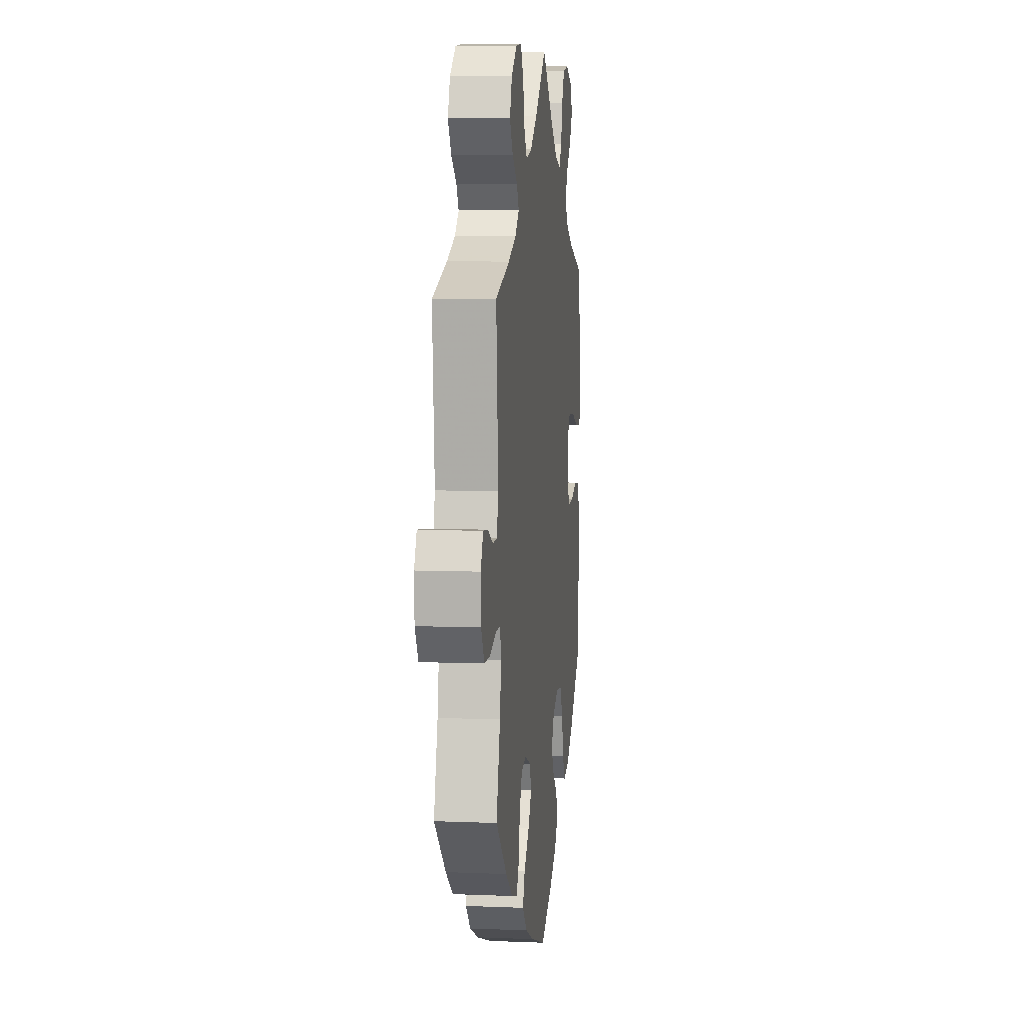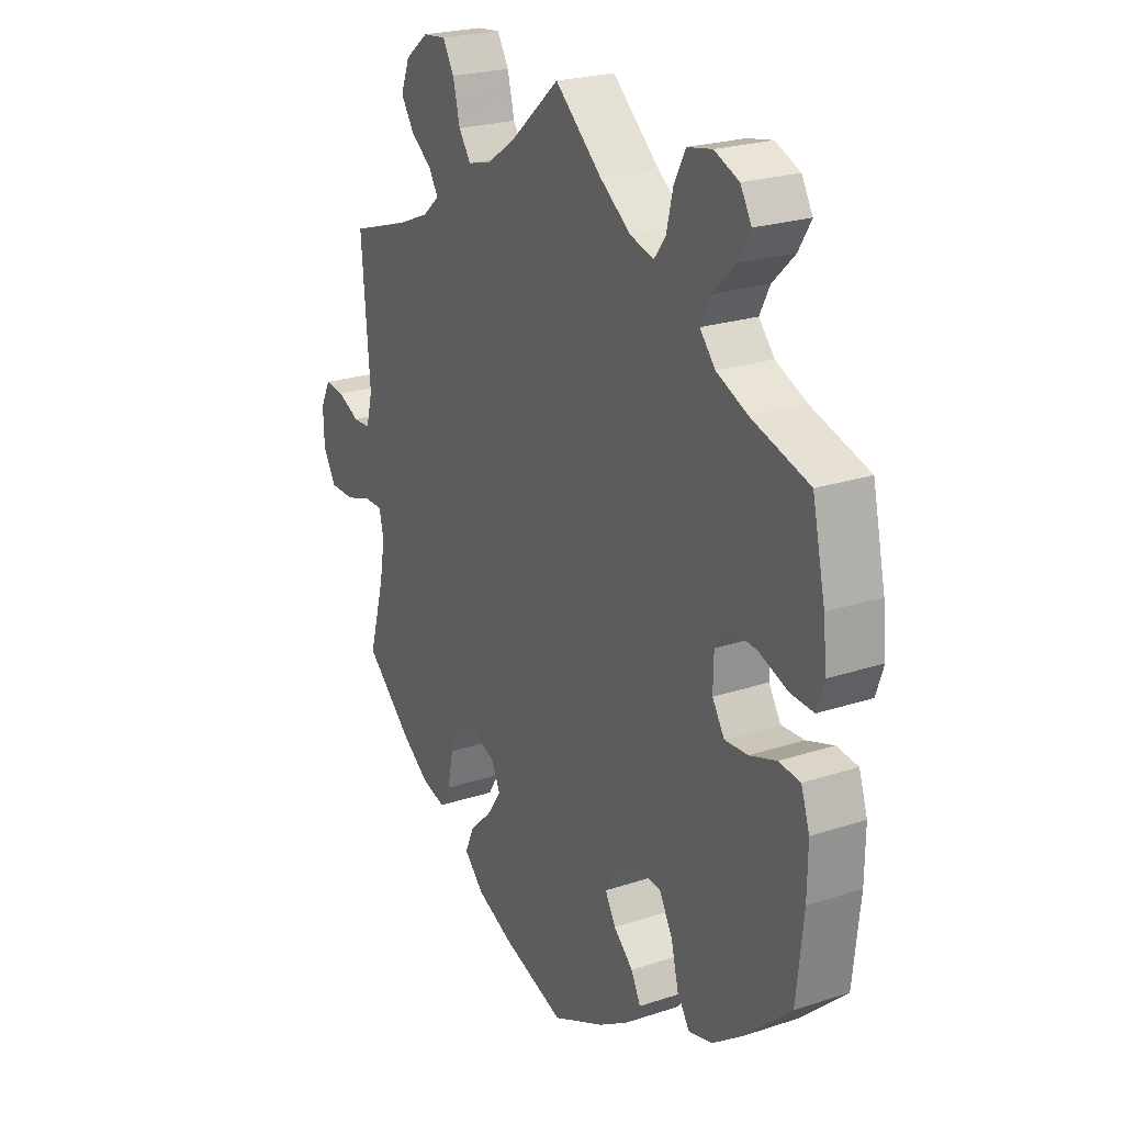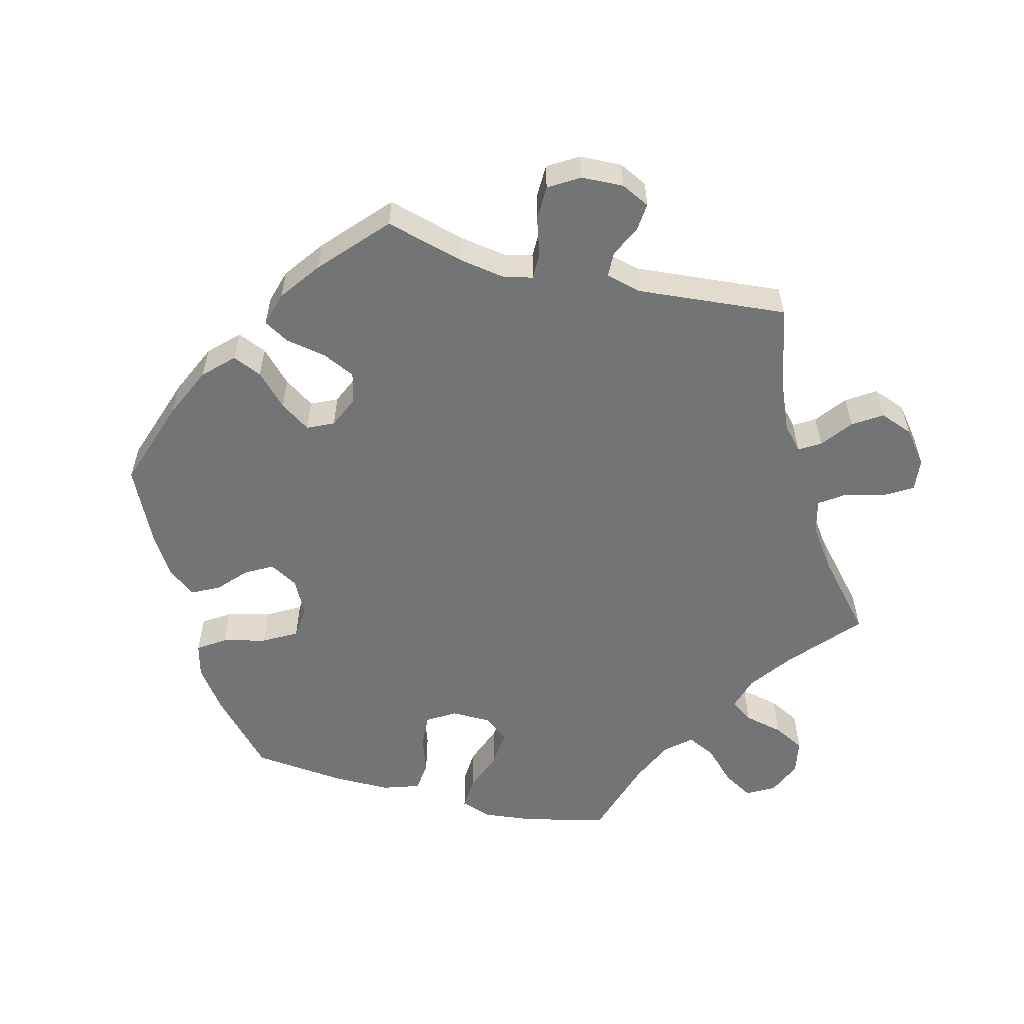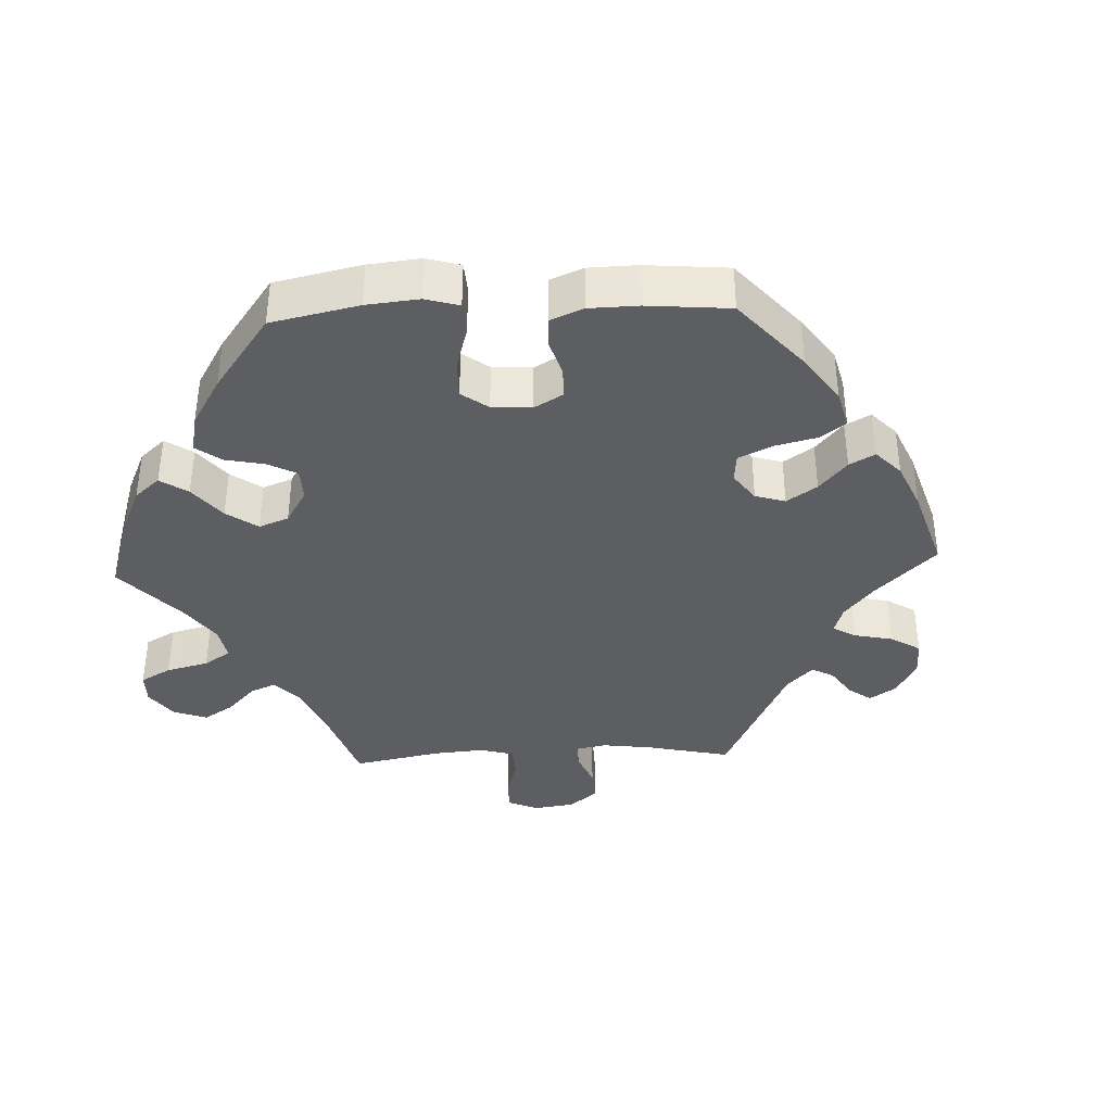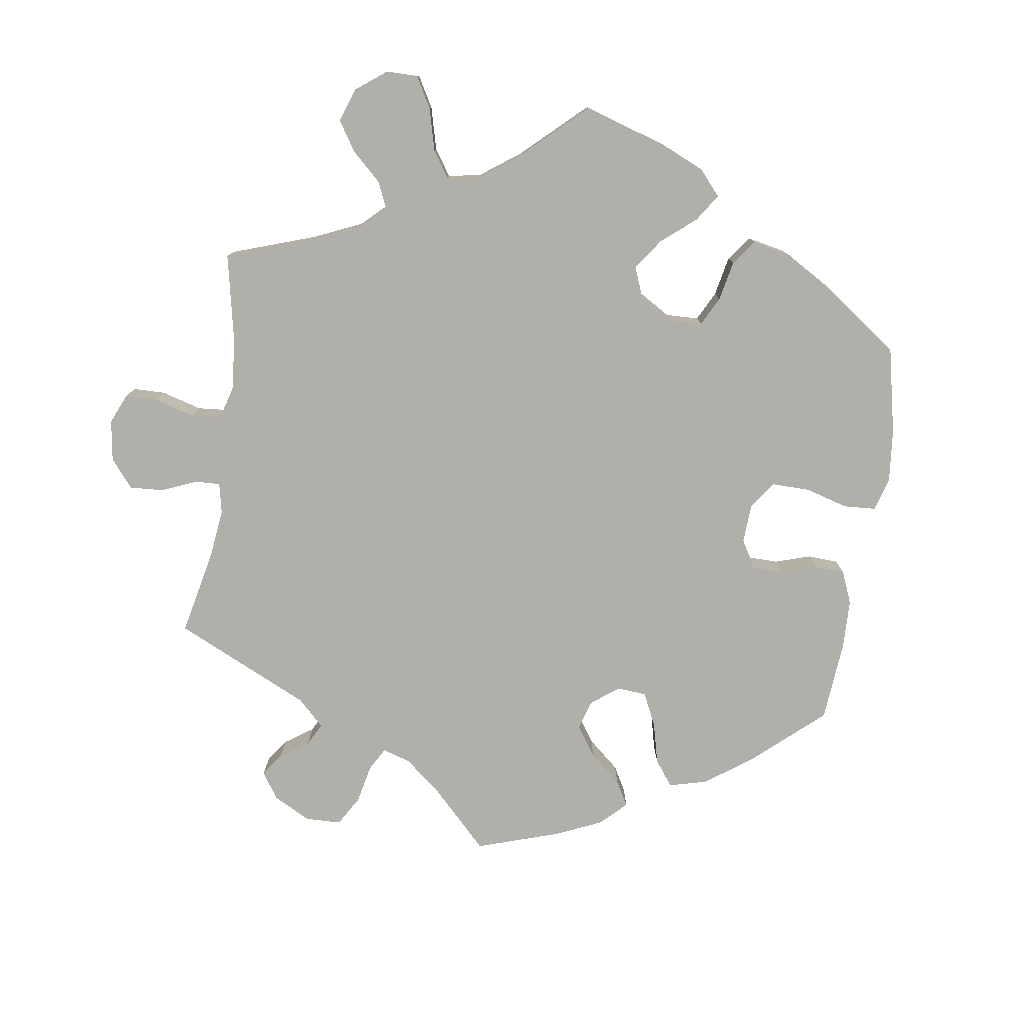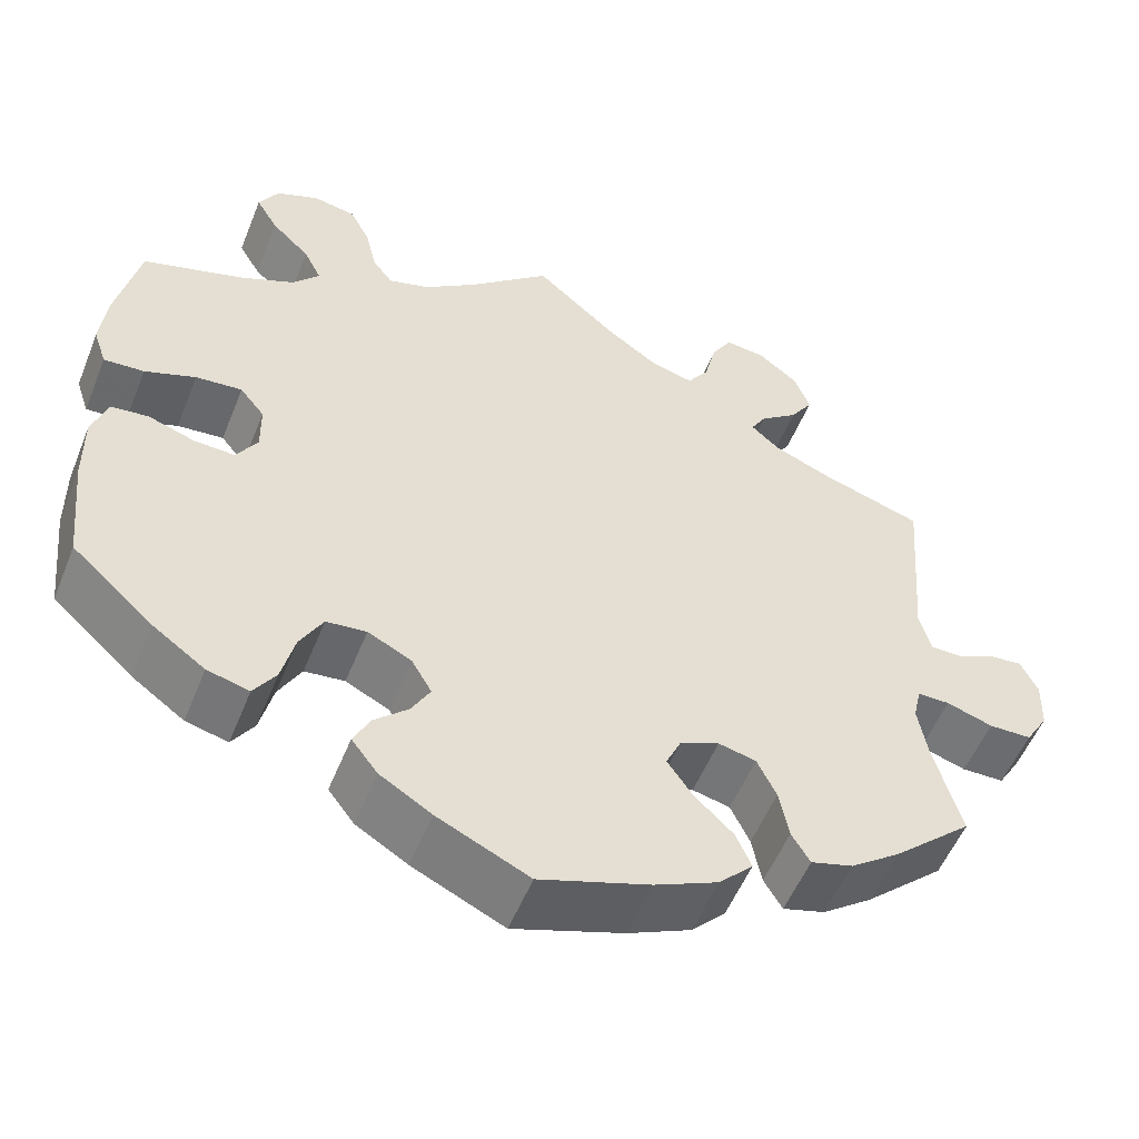
<metadata>
{"format":"obj","ext":"obj","renderer":"f3d","projection":"perspective","resolution":1024,"background":"white","views":[{"elev":7.3,"azim":-83.4,"up":"+Z"},{"elev":23.2,"azim":60.8,"up":"+Z"},{"elev":-56.2,"azim":-104.0,"up":"+Y"},{"elev":-38.0,"azim":152.6,"up":"+Y"},{"elev":-78.0,"azim":51.9,"up":"+Y"},{"elev":-54.0,"azim":158.2,"up":"+Z"}]}
</metadata>
<code>
v 0.526 0.07 0.172
v 0.533 0.07 0.104
v 0.518 0.07 0.06
v 0.472 0.07 0.063
v 0.414 0.07 0.085
v 0.361 0.07 0.09
v 0.333 0.07 0.055
v 0.332 0.07 -0.001
v 0.356 0.07 -0.04
v 0.402 0.07 -0.038
v 0.456 0.07 -0.02
v 0.499 0.07 -0.025
v 0.516 0.07 -0.077
v 0.515 0.07 -0.157
v 0.501 0.07 -0.288
v 0.408 0.07 -0.372
v 0.348 0.07 -0.415
v 0.3 0.07 -0.427
v 0.275 0.07 -0.389
v 0.26 0.07 -0.328
v 0.234 0.07 -0.281
v 0.188 0.07 -0.276
v 0.138 0.07 -0.301
v 0.115 0.07 -0.341
v 0.136 0.07 -0.379
v 0.175 0.07 -0.415
v 0.194 0.07 -0.453
v 0.164 0.07 -0.492
v 0.105 0.07 -0.528
v 0 0.07 -0.577
v -0.126 0.07 -0.534
v -0.198 0.07 -0.501
v -0.237 0.07 -0.461
v -0.219 0.07 -0.42
v -0.175 0.07 -0.378
v -0.146 0.07 -0.336
v -0.163 0.07 -0.299
v -0.208 0.07 -0.279
v -0.251 0.07 -0.289
v -0.273 0.07 -0.335
v -0.284 0.07 -0.392
v -0.305 0.07 -0.427
v -0.353 0.07 -0.413
v -0.41 0.07 -0.371
v -0.501 0.07 -0.288
v -0.47 0.07 -0.178
v -0.459 0.07 -0.113
v -0.468 0.07 -0.073
v -0.505 0.07 -0.073
v -0.558 0.07 -0.09
v -0.607 0.07 -0.089
v -0.633 0.07 -0.046
v -0.635 0.07 0.013
v -0.615 0.07 0.053
v -0.576 0.07 0.049
v -0.532 0.07 0.028
v -0.497 0.07 0.029
v -0.484 0.07 0.079
v -0.501 0.07 0.289
v -0.384 0.07 0.326
v -0.319 0.07 0.353
v -0.286 0.07 0.382
v -0.304 0.07 0.412
v -0.347 0.07 0.445
v -0.373 0.07 0.485
v -0.355 0.07 0.532
v -0.309 0.07 0.568
v -0.263 0.07 0.573
v -0.24 0.07 0.534
v -0.226 0.07 0.477
v -0.202 0.07 0.442
v -0.154 0.07 0.454
v -0.094 0.07 0.496
v 0 0.07 0.578
v 0.094 0.07 0.495
v 0.155 0.07 0.45
v 0.202 0.07 0.436
v 0.225 0.07 0.467
v 0.238 0.07 0.522
v 0.261 0.07 0.566
v 0.31 0.07 0.575
v 0.359 0.07 0.554
v 0.381 0.07 0.515
v 0.356 0.07 0.473
v 0.312 0.07 0.43
v 0.292 0.07 0.39
v 0.323 0.07 0.354
v 0.385 0.07 0.326
v 0.5 0.07 0.29
v 0.526 0 0.172
v 0.533 0 0.104
v 0.518 0 0.06
v 0.472 0 0.063
v 0.414 0 0.085
v 0.361 0 0.09
v 0.333 0 0.055
v 0.332 0 -0.001
v 0.356 0 -0.04
v 0.402 0 -0.038
v 0.456 0 -0.02
v 0.499 0 -0.025
v 0.516 0 -0.077
v 0.515 0 -0.157
v 0.501 0 -0.288
v 0.408 0 -0.372
v 0.348 0 -0.415
v 0.3 0 -0.427
v 0.275 0 -0.389
v 0.26 0 -0.328
v 0.234 0 -0.281
v 0.188 0 -0.276
v 0.138 0 -0.301
v 0.115 0 -0.341
v 0.136 0 -0.379
v 0.175 0 -0.415
v 0.194 0 -0.453
v 0.164 0 -0.492
v 0.105 0 -0.528
v 0 0 -0.577
v -0.126 0 -0.534
v -0.198 0 -0.501
v -0.237 0 -0.461
v -0.219 0 -0.42
v -0.175 0 -0.378
v -0.146 0 -0.336
v -0.163 0 -0.299
v -0.208 0 -0.279
v -0.251 0 -0.289
v -0.273 0 -0.335
v -0.284 0 -0.392
v -0.305 0 -0.427
v -0.353 0 -0.413
v -0.41 0 -0.371
v -0.501 0 -0.288
v -0.47 0 -0.178
v -0.459 0 -0.113
v -0.468 0 -0.073
v -0.505 0 -0.073
v -0.558 0 -0.09
v -0.607 0 -0.089
v -0.633 0 -0.046
v -0.635 0 0.013
v -0.615 0 0.053
v -0.576 0 0.049
v -0.532 0 0.028
v -0.497 0 0.029
v -0.484 0 0.079
v -0.501 0 0.289
v -0.384 0 0.326
v -0.319 0 0.353
v -0.286 0 0.382
v -0.304 0 0.412
v -0.347 0 0.445
v -0.373 0 0.485
v -0.355 0 0.532
v -0.309 0 0.568
v -0.263 0 0.573
v -0.24 0 0.534
v -0.226 0 0.477
v -0.202 0 0.442
v -0.154 0 0.454
v -0.094 0 0.496
v 0 0 0.578
v 0.094 0 0.495
v 0.155 0 0.45
v 0.202 0 0.436
v 0.225 0 0.467
v 0.238 0 0.522
v 0.261 0 0.566
v 0.31 0 0.575
v 0.359 0 0.554
v 0.381 0 0.515
v 0.356 0 0.473
v 0.312 0 0.43
v 0.292 0 0.39
v 0.323 0 0.354
v 0.385 0 0.326
v 0.5 0 0.29
f 88 89 1 2
f 87 88 2 3
f 86 87 3 4
f 82 83 84 85
f 82 85 86
f 81 82 86
f 78 79 80 81
f 77 78 81 86
f 76 77 86 4
f 73 74 75
f 72 73 75 76
f 71 72 76 4
f 67 68 69 70
f 67 70 71
f 66 67 71
f 63 64 65 66
f 62 63 66 71
f 61 62 71
f 58 59 60
f 57 58 60 61
f 53 54 55 56
f 53 56 57
f 52 53 57
f 49 50 51 52
f 48 49 52 57
f 43 44 45 46
f 43 46 47
f 40 41 42 43
f 39 40 43 47
f 38 39 47 48
f 32 33 34 35
f 32 35 36
f 31 32 36
f 30 31 36
f 29 30 36 37
f 25 26 27 28
f 24 25 28 29
f 17 18 19 20
f 17 20 21
f 16 17 21
f 15 16 21
f 14 15 21 22
f 10 11 12 13
f 9 10 13 14
f 71 4 5
f 71 5 6
f 61 71 6 7
f 57 61 7 8
f 37 38 48 57
f 24 29 37 57
f 23 24 57
f 22 23 57 8
f 9 14 22
f 8 9 22
f 91 90 178 177
f 92 91 177 176
f 93 92 176 175
f 174 173 172 171
f 175 174 171
f 175 171 170
f 170 169 168 167
f 175 170 167 166
f 93 175 166 165
f 164 163 162
f 165 164 162 161
f 93 165 161 160
f 159 158 157 156
f 160 159 156
f 160 156 155
f 155 154 153 152
f 160 155 152 151
f 160 151 150
f 149 148 147
f 150 149 147 146
f 145 144 143 142
f 146 145 142
f 146 142 141
f 141 140 139 138
f 146 141 138 137
f 135 134 133 132
f 136 135 132
f 132 131 130 129
f 136 132 129 128
f 137 136 128 127
f 124 123 122 121
f 125 124 121
f 125 121 120
f 125 120 119
f 126 125 119 118
f 117 116 115 114
f 118 117 114 113
f 109 108 107 106
f 110 109 106
f 110 106 105
f 110 105 104
f 111 110 104 103
f 102 101 100 99
f 103 102 99 98
f 94 93 160
f 95 94 160
f 96 95 160 150
f 97 96 150 146
f 146 137 127 126
f 146 126 118 113
f 146 113 112
f 97 146 112 111
f 111 103 98
f 111 98 97
f 1 90 91 2
f 2 91 92 3
f 3 92 93 4
f 4 93 94 5
f 5 94 95 6
f 6 95 96 7
f 7 96 97 8
f 8 97 98 9
f 9 98 99 10
f 10 99 100 11
f 11 100 101 12
f 12 101 102 13
f 13 102 103 14
f 14 103 104 15
f 15 104 105 16
f 16 105 106 17
f 17 106 107 18
f 18 107 108 19
f 19 108 109 20
f 20 109 110 21
f 21 110 111 22
f 22 111 112 23
f 23 112 113 24
f 24 113 114 25
f 25 114 115 26
f 26 115 116 27
f 27 116 117 28
f 28 117 118 29
f 29 118 119 30
f 30 119 120 31
f 31 120 121 32
f 32 121 122 33
f 33 122 123 34
f 34 123 124 35
f 35 124 125 36
f 36 125 126 37
f 37 126 127 38
f 38 127 128 39
f 39 128 129 40
f 40 129 130 41
f 41 130 131 42
f 42 131 132 43
f 43 132 133 44
f 44 133 134 45
f 45 134 135 46
f 46 135 136 47
f 47 136 137 48
f 48 137 138 49
f 49 138 139 50
f 50 139 140 51
f 51 140 141 52
f 52 141 142 53
f 53 142 143 54
f 54 143 144 55
f 55 144 145 56
f 56 145 146 57
f 57 146 147 58
f 58 147 148 59
f 59 148 149 60
f 60 149 150 61
f 61 150 151 62
f 62 151 152 63
f 63 152 153 64
f 64 153 154 65
f 65 154 155 66
f 66 155 156 67
f 67 156 157 68
f 68 157 158 69
f 69 158 159 70
f 70 159 160 71
f 71 160 161 72
f 72 161 162 73
f 73 162 163 74
f 74 163 164 75
f 75 164 165 76
f 76 165 166 77
f 77 166 167 78
f 78 167 168 79
f 79 168 169 80
f 80 169 170 81
f 81 170 171 82
f 82 171 172 83
f 83 172 173 84
f 84 173 174 85
f 85 174 175 86
f 86 175 176 87
f 87 176 177 88
f 88 177 178 89
f 89 178 90 1

</code>
